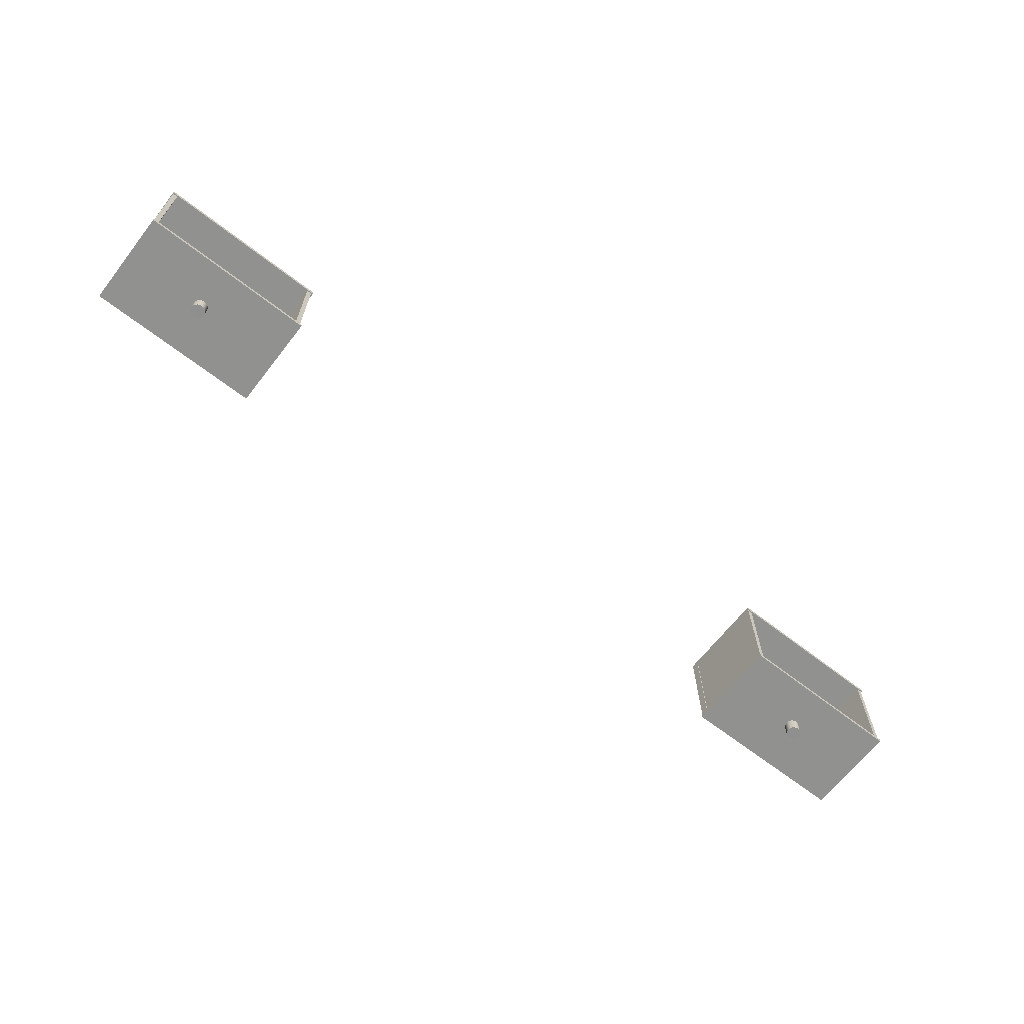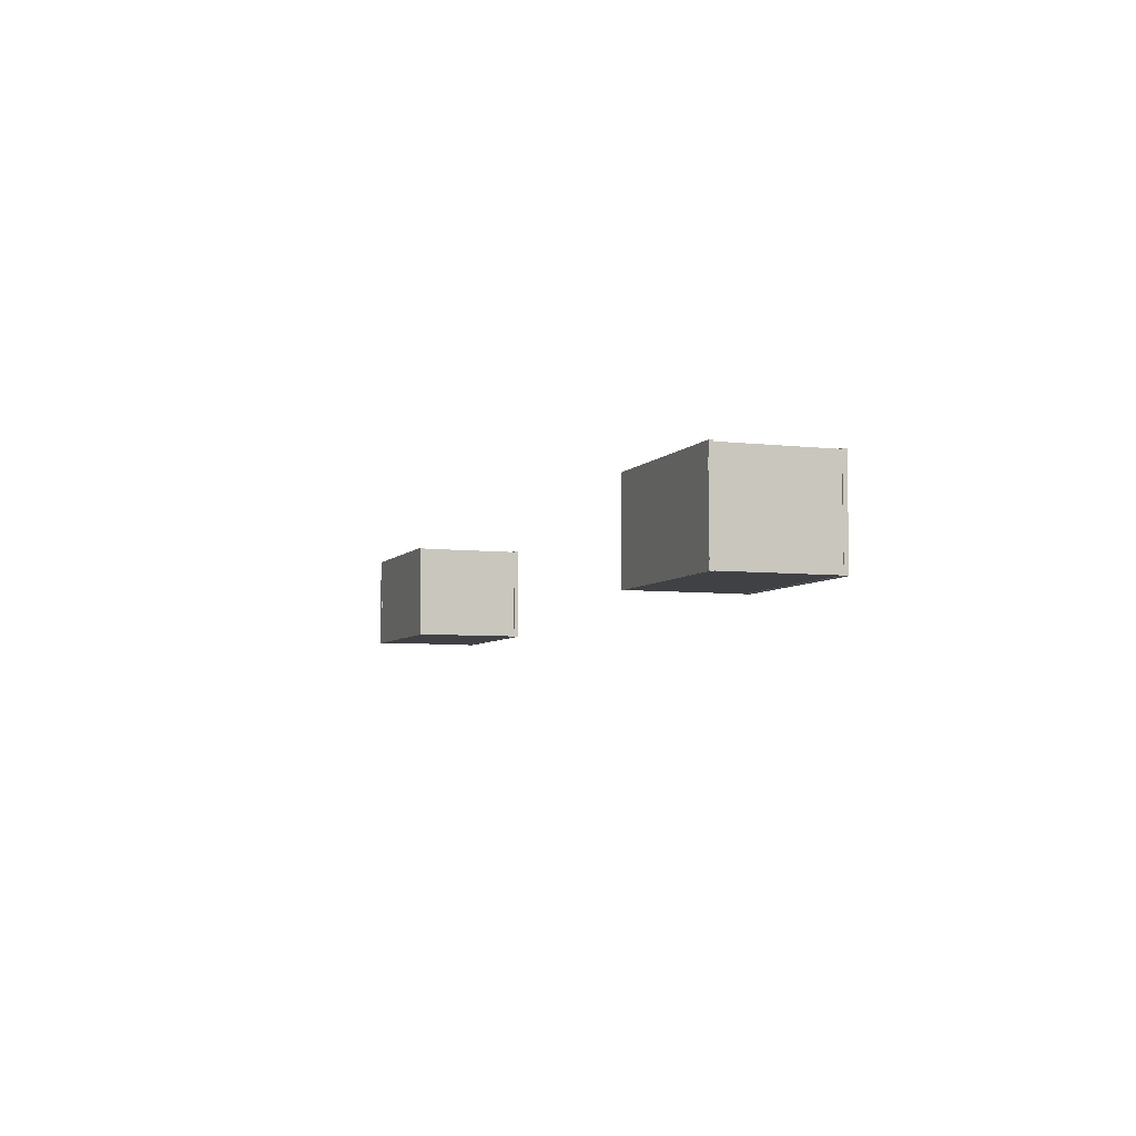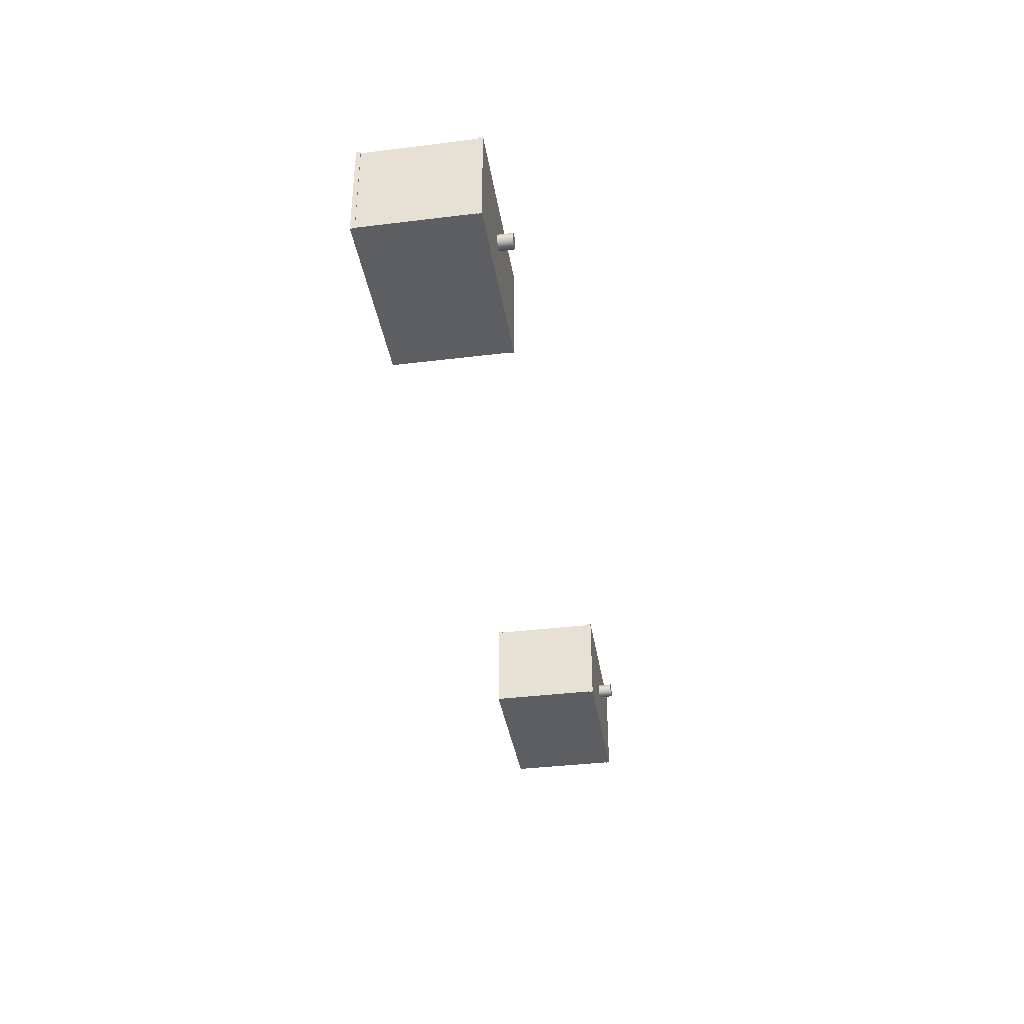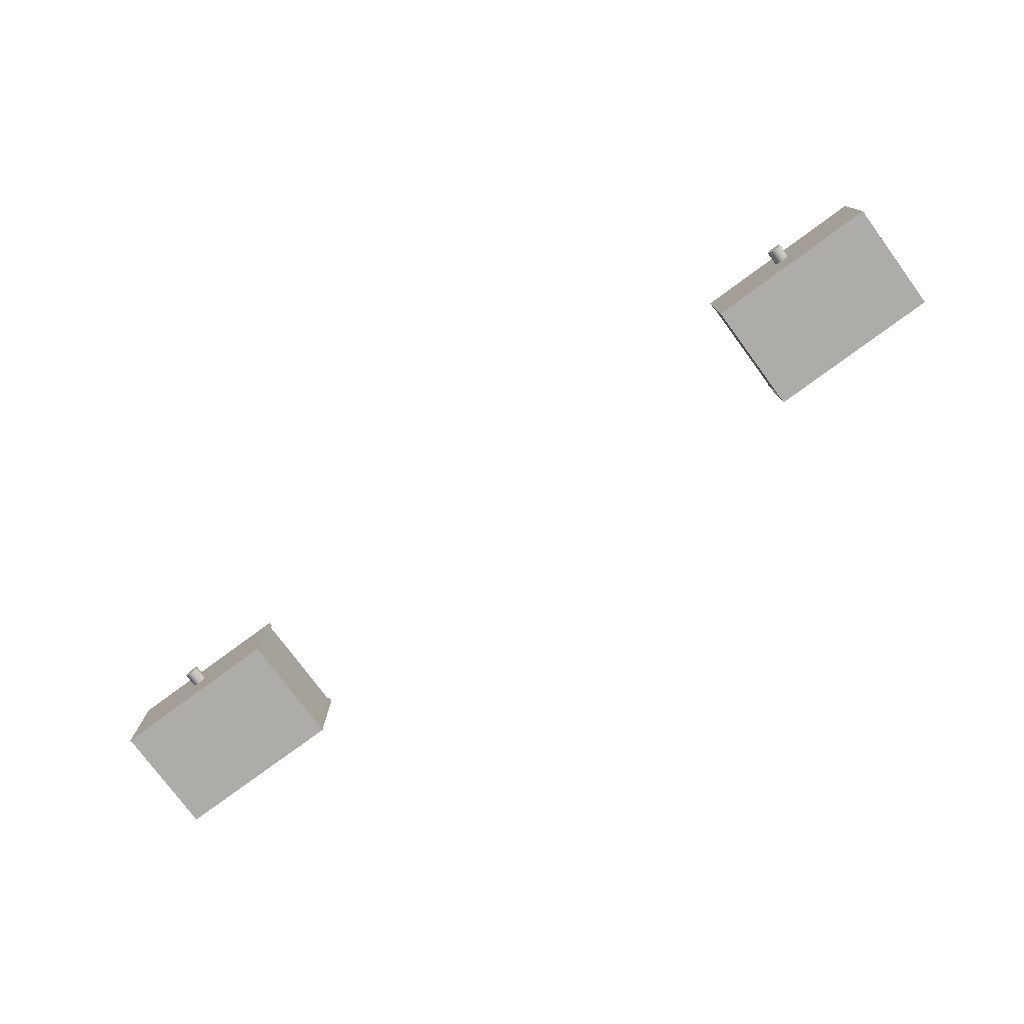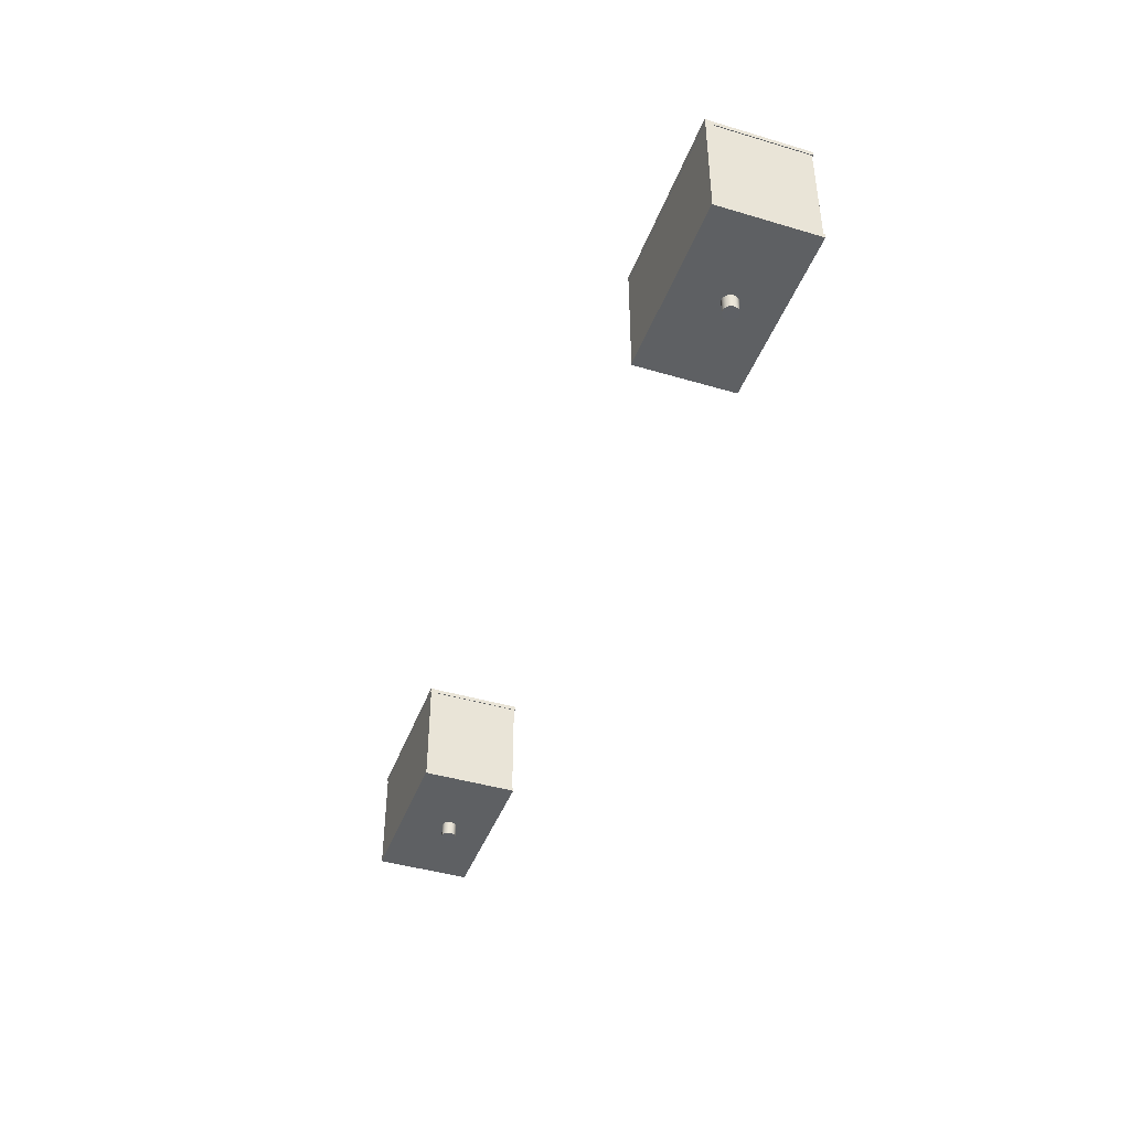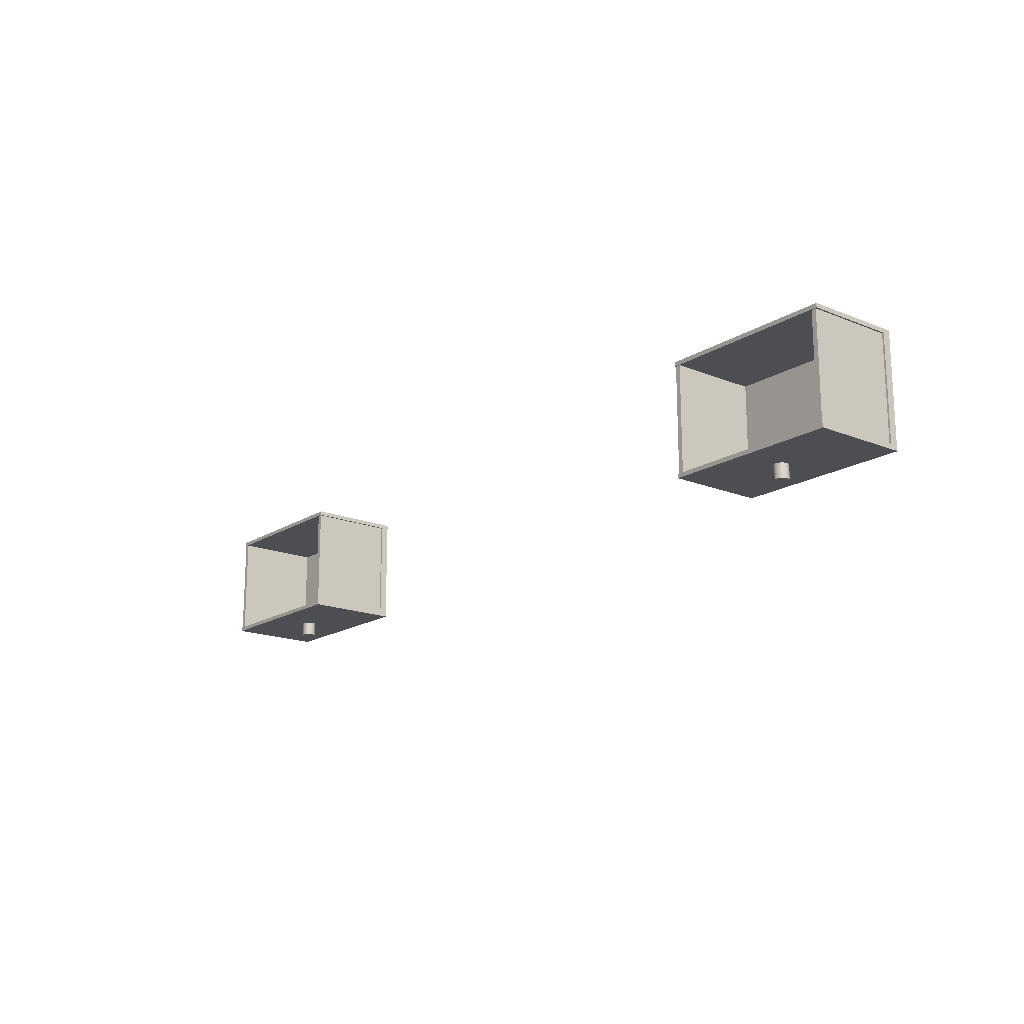
<metadata>
{"format":"obj","ext":"obj","renderer":"f3d","projection":"perspective","resolution":1024,"background":"white","views":[{"elev":-66.0,"azim":142.1,"up":"+Z"},{"elev":-5.6,"azim":70.0,"up":"+Y"},{"elev":-37.3,"azim":99.0,"up":"+Y"},{"elev":-77.0,"azim":-143.6,"up":"+Y"},{"elev":-42.7,"azim":70.5,"up":"+Z"},{"elev":-17.2,"azim":-128.9,"up":"+Z"}]}
</metadata>
<code>
g default
v 1.371 2.453 2.237
v 1.371 2.453 2.244
v 1.371 2.606 2.237
v 1.371 2.606 2.244
v 1.649 2.606 2.237
v 1.649 2.606 2.244
v 1.649 2.453 2.237
v 1.649 2.453 2.244
v 1.371 2.453 2.063
v 1.371 2.453 2.069
v 1.371 2.606 2.063
v 1.371 2.606 2.069
v 1.649 2.606 2.063
v 1.649 2.606 2.069
v 1.649 2.453 2.063
v 1.649 2.453 2.069
v 1.371 2.453 2.237
v 1.371 2.453 2.244
v 1.371 2.606 2.237
v 1.371 2.606 2.244
v 1.649 2.606 2.237
v 1.649 2.606 2.244
v 1.649 2.453 2.237
v 1.649 2.453 2.244
v 1.371 2.453 2.064
v 1.371 2.453 2.244
v 1.371 2.466 2.064
v 1.371 2.466 2.244
v 1.649 2.466 2.064
v 1.649 2.466 2.244
v 1.649 2.453 2.064
v 1.649 2.453 2.244
v 1.374 2.461 2.064
v 1.374 2.461 2.244
v 1.374 2.605 2.064
v 1.374 2.605 2.244
v 1.382 2.605 2.064
v 1.382 2.605 2.244
v 1.382 2.461 2.064
v 1.382 2.461 2.244
v 1.518 2.546 2.063
v 1.522 2.544 2.063
v 1.524 2.541 2.063
v 1.526 2.538 2.063
v 1.526 2.534 2.063
v 1.526 2.531 2.064
v 1.524 2.527 2.064
v 1.522 2.525 2.064
v 1.518 2.523 2.064
v 1.515 2.523 2.064
v 1.511 2.523 2.064
v 1.508 2.525 2.064
v 1.505 2.527 2.064
v 1.503 2.531 2.064
v 1.503 2.534 2.063
v 1.503 2.538 2.063
v 1.505 2.541 2.063
v 1.508 2.544 2.063
v 1.511 2.546 2.063
v 1.515 2.546 2.063
v 1.518 2.545 2.04
v 1.522 2.544 2.04
v 1.524 2.541 2.04
v 1.526 2.538 2.04
v 1.526 2.534 2.04
v 1.526 2.53 2.04
v 1.524 2.527 2.04
v 1.522 2.525 2.04
v 1.518 2.523 2.04
v 1.515 2.522 2.04
v 1.511 2.523 2.04
v 1.508 2.525 2.04
v 1.505 2.527 2.04
v 1.503 2.53 2.04
v 1.503 2.534 2.04
v 1.503 2.538 2.04
v 1.505 2.541 2.04
v 1.508 2.544 2.04
v 1.511 2.545 2.04
v 1.515 2.546 2.04
v 1.515 2.534 2.063
v 1.515 2.534 2.04
v 1.641 2.461 2.064
v 1.641 2.461 2.244
v 1.641 2.605 2.064
v 1.641 2.605 2.244
v 1.648 2.605 2.064
v 1.648 2.605 2.244
v 1.648 2.461 2.064
v 1.648 2.461 2.244
g Cajon_Abajo3:group2_pasted__group_pasted__pasted__pCube1 pasted__group81 group82
f 1 2 4 3
f 3 4 6 5
f 5 6 8 7
f 7 8 2 1
f 2 8 6 4
f 7 1 3 5
f 9 10 12 11
f 11 12 14 13
f 13 14 16 15
f 15 16 10 9
f 10 16 14 12
f 15 9 11 13
f 17 18 20 19
f 19 20 22 21
f 21 22 24 23
f 23 24 18 17
f 18 24 22 20
f 23 17 19 21
f 25 26 28 27
f 27 28 30 29
f 29 30 32 31
f 31 32 26 25
f 26 32 30 28
f 31 25 27 29
f 33 34 36 35
f 35 36 38 37
f 37 38 40 39
f 39 40 34 33
f 34 40 38 36
f 39 33 35 37
f 41 42 62 61
f 42 43 63 62
f 43 44 64 63
f 44 45 65 64
f 45 46 66 65
f 46 47 67 66
f 47 48 68 67
f 48 49 69 68
f 49 50 70 69
f 50 51 71 70
f 51 52 72 71
f 52 53 73 72
f 53 54 74 73
f 54 55 75 74
f 55 56 76 75
f 56 57 77 76
f 57 58 78 77
f 58 59 79 78
f 59 60 80 79
f 60 41 61 80
f 42 41 81
f 43 42 81
f 44 43 81
f 45 44 81
f 46 45 81
f 47 46 81
f 48 47 81
f 49 48 81
f 50 49 81
f 51 50 81
f 52 51 81
f 53 52 81
f 54 53 81
f 55 54 81
f 56 55 81
f 57 56 81
f 58 57 81
f 59 58 81
f 60 59 81
f 41 60 81
f 61 62 82
f 62 63 82
f 63 64 82
f 64 65 82
f 65 66 82
f 66 67 82
f 67 68 82
f 68 69 82
f 69 70 82
f 70 71 82
f 71 72 82
f 72 73 82
f 73 74 82
f 74 75 82
f 75 76 82
f 76 77 82
f 77 78 82
f 78 79 82
f 79 80 82
f 80 61 82
f 83 84 86 85
f 85 86 88 87
f 87 88 90 89
f 89 90 84 83
f 84 90 88 86
f 89 83 85 87
g default
v 0.1334 2.453 2.237
v 0.1334 2.453 2.244
v 0.1334 2.606 2.237
v 0.1334 2.606 2.244
v 0.4112 2.606 2.237
v 0.4112 2.606 2.244
v 0.4112 2.453 2.237
v 0.4112 2.453 2.244
v 0.1334 2.453 2.063
v 0.1334 2.453 2.069
v 0.1334 2.606 2.063
v 0.1334 2.606 2.069
v 0.4112 2.606 2.063
v 0.4112 2.606 2.069
v 0.4112 2.453 2.063
v 0.4112 2.453 2.069
v 0.1334 2.453 2.237
v 0.1334 2.453 2.244
v 0.1334 2.606 2.237
v 0.1334 2.606 2.244
v 0.4112 2.606 2.237
v 0.4112 2.606 2.244
v 0.4112 2.453 2.237
v 0.4112 2.453 2.244
v 0.1334 2.453 2.064
v 0.1334 2.453 2.244
v 0.1334 2.466 2.064
v 0.1334 2.466 2.244
v 0.4112 2.466 2.064
v 0.4112 2.466 2.244
v 0.4112 2.453 2.064
v 0.4112 2.453 2.244
v 0.1362 2.461 2.064
v 0.1362 2.461 2.244
v 0.1362 2.605 2.064
v 0.1362 2.605 2.244
v 0.1438 2.605 2.064
v 0.1438 2.605 2.244
v 0.1438 2.461 2.064
v 0.1438 2.461 2.244
v 0.2802 2.546 2.063
v 0.2835 2.544 2.063
v 0.2861 2.541 2.063
v 0.2878 2.538 2.063
v 0.2883 2.534 2.063
v 0.2878 2.531 2.064
v 0.2861 2.527 2.064
v 0.2835 2.525 2.064
v 0.2802 2.523 2.064
v 0.2765 2.523 2.064
v 0.2729 2.523 2.064
v 0.2696 2.525 2.064
v 0.267 2.527 2.064
v 0.2653 2.531 2.064
v 0.2648 2.534 2.063
v 0.2653 2.538 2.063
v 0.267 2.541 2.063
v 0.2696 2.544 2.063
v 0.2729 2.546 2.063
v 0.2765 2.546 2.063
v 0.2802 2.545 2.04
v 0.2835 2.544 2.04
v 0.2861 2.541 2.04
v 0.2878 2.538 2.04
v 0.2883 2.534 2.04
v 0.2878 2.53 2.04
v 0.2861 2.527 2.04
v 0.2835 2.525 2.04
v 0.2802 2.523 2.04
v 0.2765 2.522 2.04
v 0.2729 2.523 2.04
v 0.2696 2.525 2.04
v 0.267 2.527 2.04
v 0.2653 2.53 2.04
v 0.2648 2.534 2.04
v 0.2653 2.538 2.04
v 0.267 2.541 2.04
v 0.2696 2.544 2.04
v 0.2729 2.545 2.04
v 0.2765 2.546 2.04
v 0.2765 2.534 2.063
v 0.2765 2.534 2.04
v 0.4025 2.461 2.064
v 0.4025 2.461 2.244
v 0.4025 2.605 2.064
v 0.4025 2.605 2.244
v 0.4102 2.605 2.064
v 0.4102 2.605 2.244
v 0.4102 2.461 2.064
v 0.4102 2.461 2.244
g group82 Cajon_Abajo2:group2_pasted__group_pasted__pasted__pCube1
f 91 92 94 93
f 93 94 96 95
f 95 96 98 97
f 97 98 92 91
f 92 98 96 94
f 97 91 93 95
f 99 100 102 101
f 101 102 104 103
f 103 104 106 105
f 105 106 100 99
f 100 106 104 102
f 105 99 101 103
f 107 108 110 109
f 109 110 112 111
f 111 112 114 113
f 113 114 108 107
f 108 114 112 110
f 113 107 109 111
f 115 116 118 117
f 117 118 120 119
f 119 120 122 121
f 121 122 116 115
f 116 122 120 118
f 121 115 117 119
f 123 124 126 125
f 125 126 128 127
f 127 128 130 129
f 129 130 124 123
f 124 130 128 126
f 129 123 125 127
f 131 132 152 151
f 132 133 153 152
f 133 134 154 153
f 134 135 155 154
f 135 136 156 155
f 136 137 157 156
f 137 138 158 157
f 138 139 159 158
f 139 140 160 159
f 140 141 161 160
f 141 142 162 161
f 142 143 163 162
f 143 144 164 163
f 144 145 165 164
f 145 146 166 165
f 146 147 167 166
f 147 148 168 167
f 148 149 169 168
f 149 150 170 169
f 150 131 151 170
f 132 131 171
f 133 132 171
f 134 133 171
f 135 134 171
f 136 135 171
f 137 136 171
f 138 137 171
f 139 138 171
f 140 139 171
f 141 140 171
f 142 141 171
f 143 142 171
f 144 143 171
f 145 144 171
f 146 145 171
f 147 146 171
f 148 147 171
f 149 148 171
f 150 149 171
f 131 150 171
f 151 152 172
f 152 153 172
f 153 154 172
f 154 155 172
f 155 156 172
f 156 157 172
f 157 158 172
f 158 159 172
f 159 160 172
f 160 161 172
f 161 162 172
f 162 163 172
f 163 164 172
f 164 165 172
f 165 166 172
f 166 167 172
f 167 168 172
f 168 169 172
f 169 170 172
f 170 151 172
f 173 174 176 175
f 175 176 178 177
f 177 178 180 179
f 179 180 174 173
f 174 180 178 176
f 179 173 175 177

</code>
